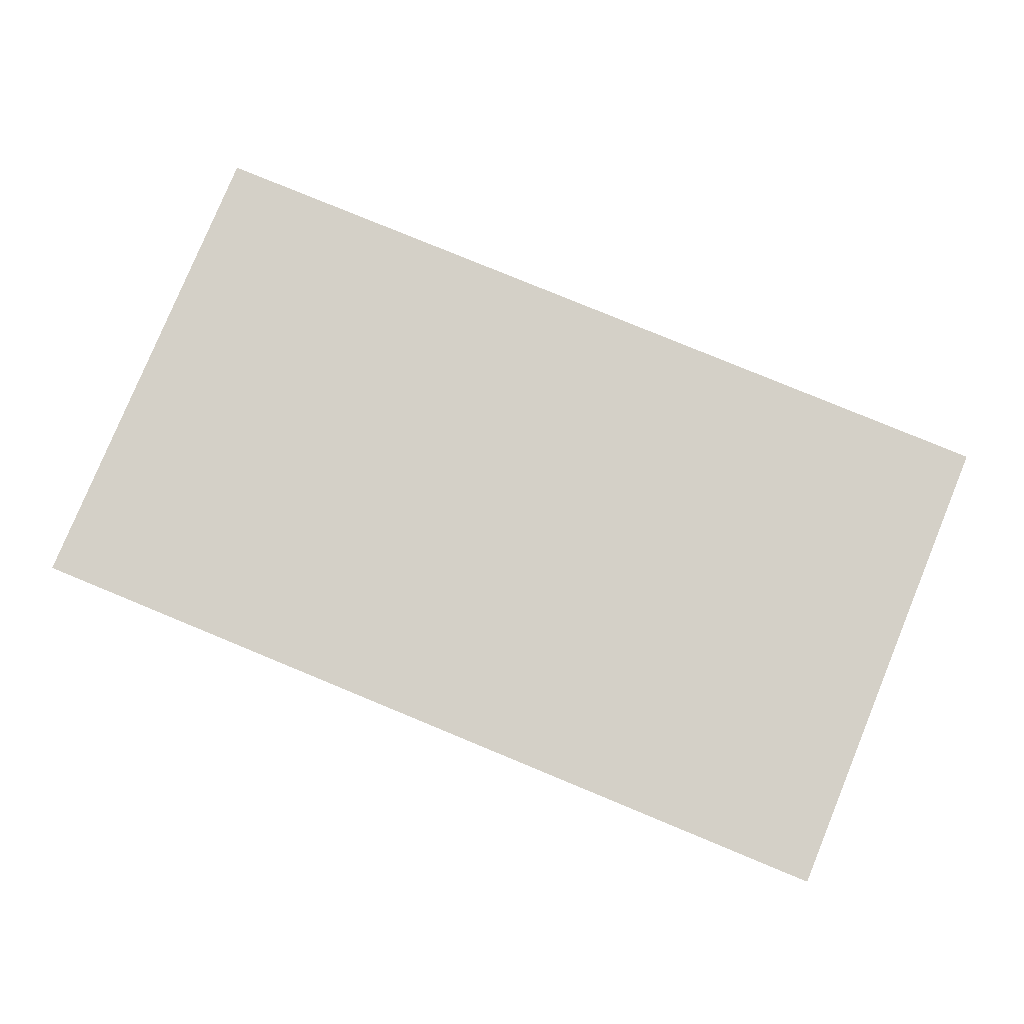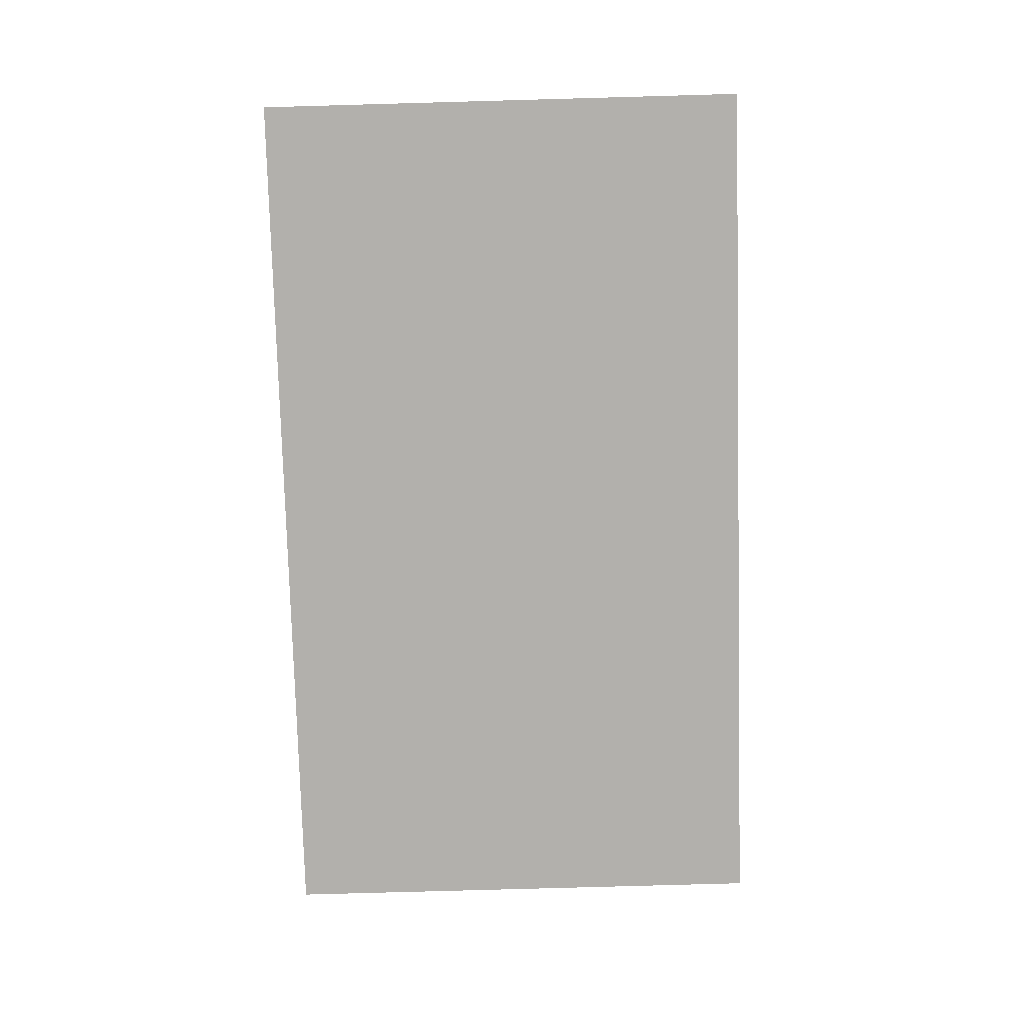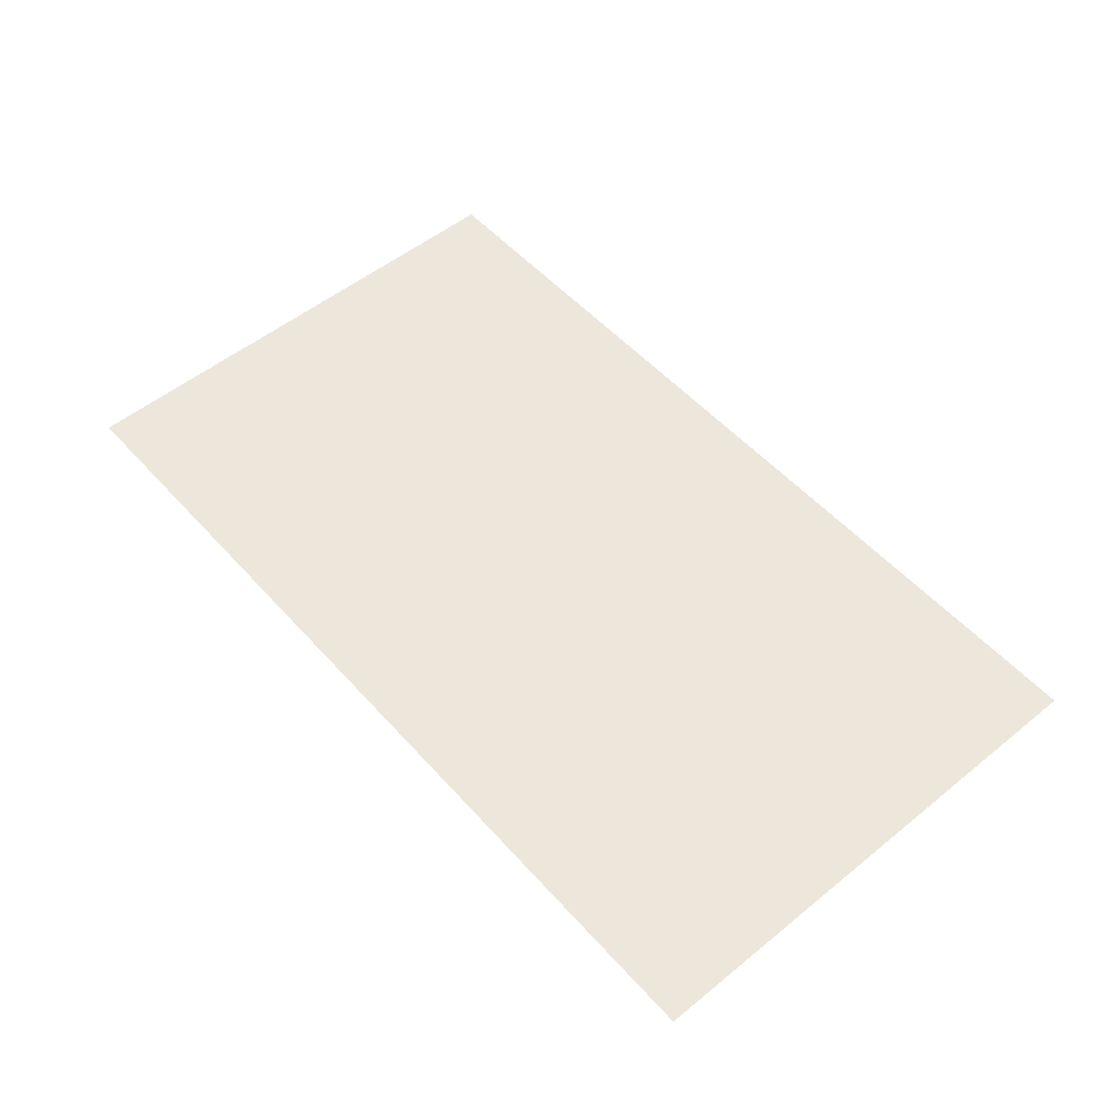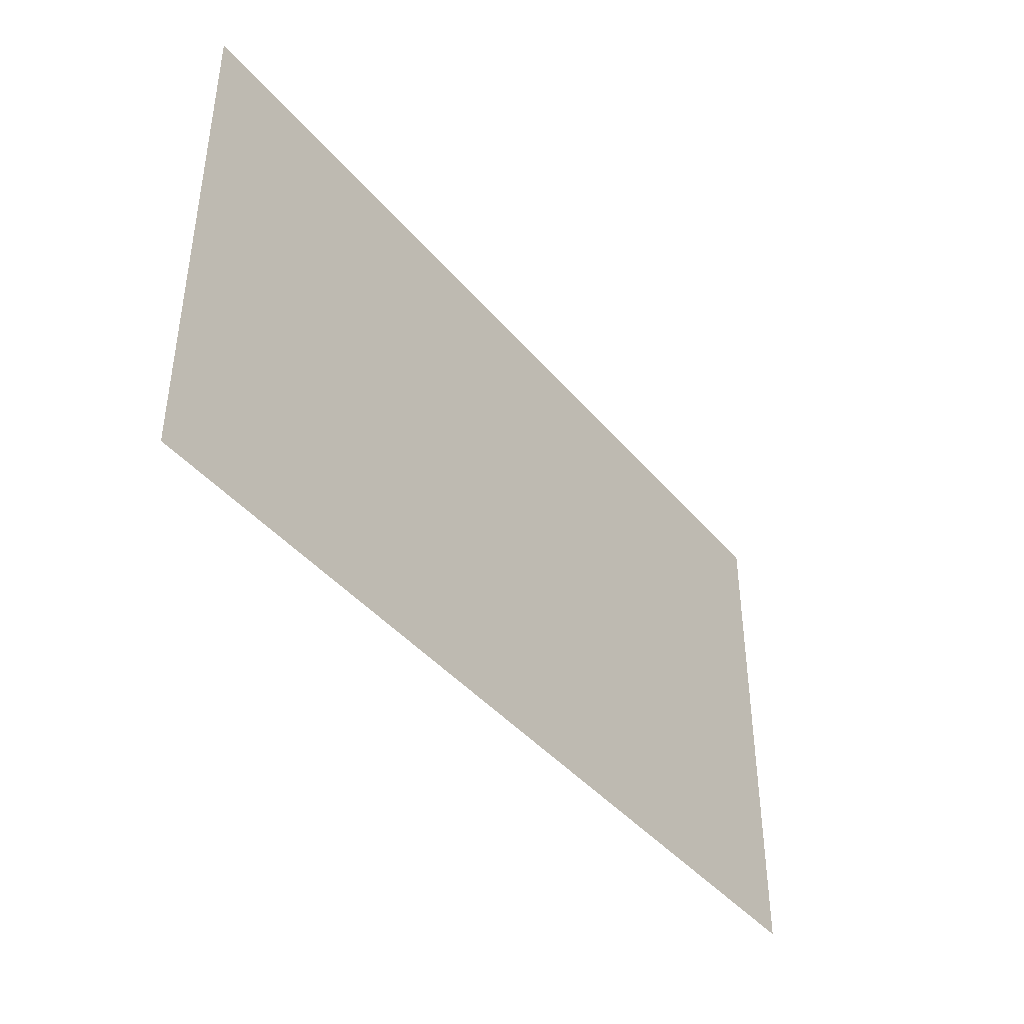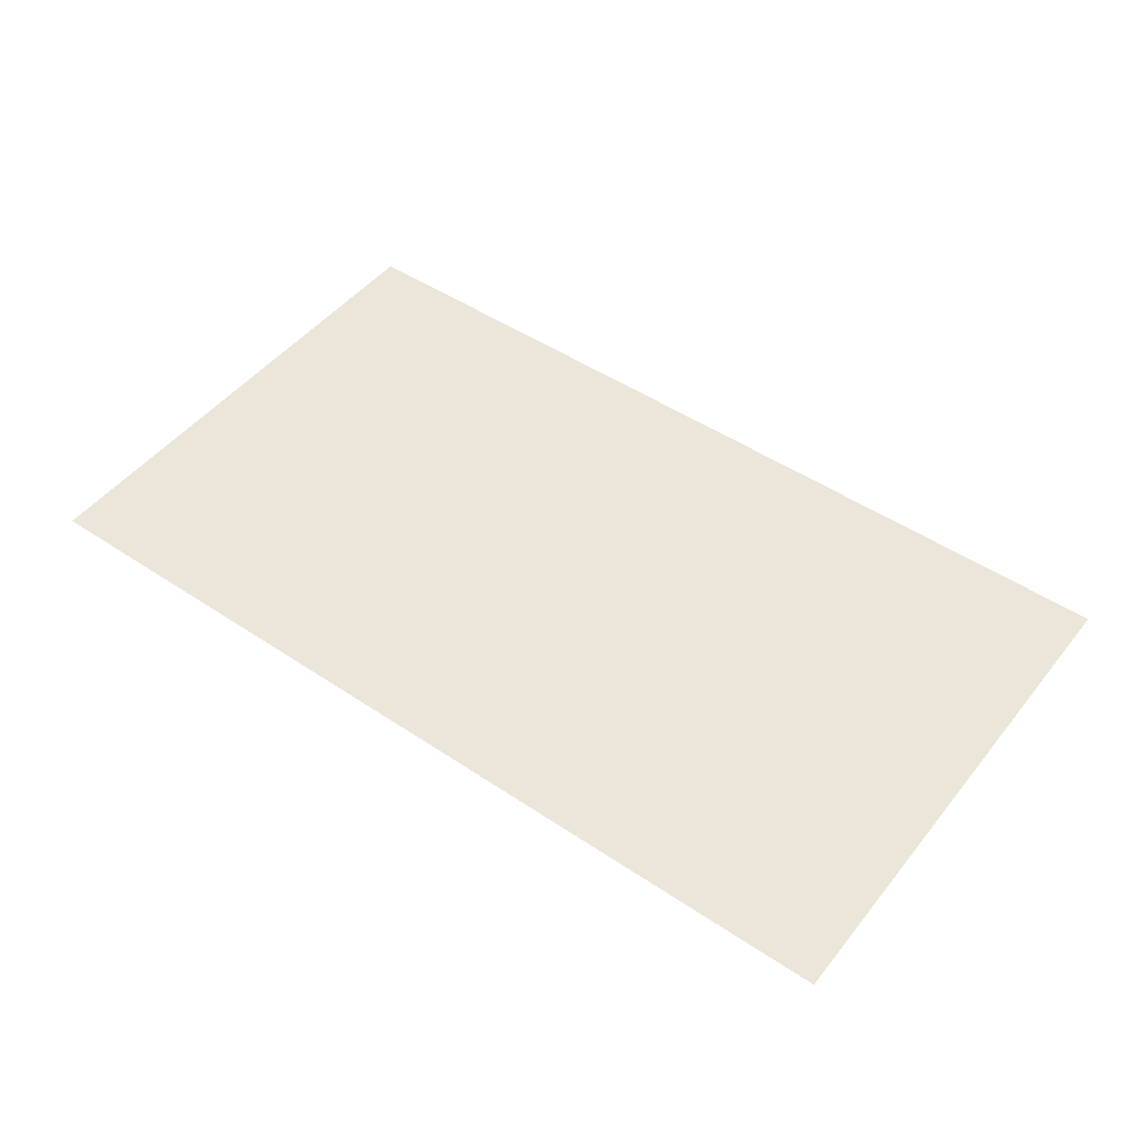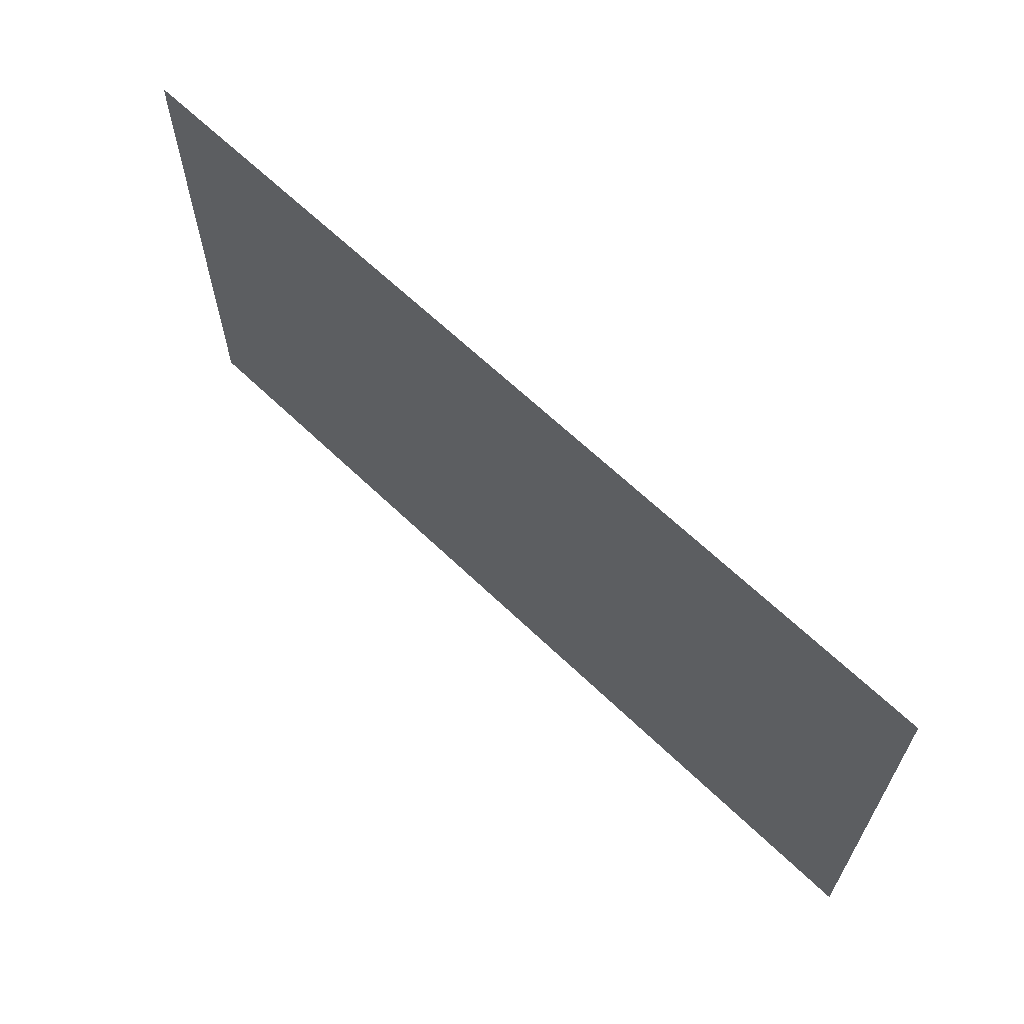
<metadata>
{"format":"obj","ext":"obj","renderer":"f3d","projection":"perspective","resolution":1024,"background":"white","views":[{"elev":79.9,"azim":22.4,"up":"+Z"},{"elev":-78.8,"azim":-88.4,"up":"+Z"},{"elev":53.4,"azim":49.2,"up":"+Z"},{"elev":-42.0,"azim":-53.7,"up":"+Y"},{"elev":48.4,"azim":-143.2,"up":"+Z"},{"elev":64.3,"azim":44.1,"up":"+Y"}]}
</metadata>
<code>
v -33.92 -19.43 -1.245
v 0 -19.43 -1.245
v 33.92 -19.43 -1.245
v -33.92 -0.2845 -1.245
v 0 -0.2845 -1.245
v 33.92 -0.2845 -1.245
v -33.92 18.86 -1.245
v 0 18.86 -1.245
v 33.92 18.86 -1.245
o Plane
f 2 5 4 1
f 3 6 5 2
f 5 8 7 4
f 6 9 8 5

</code>
